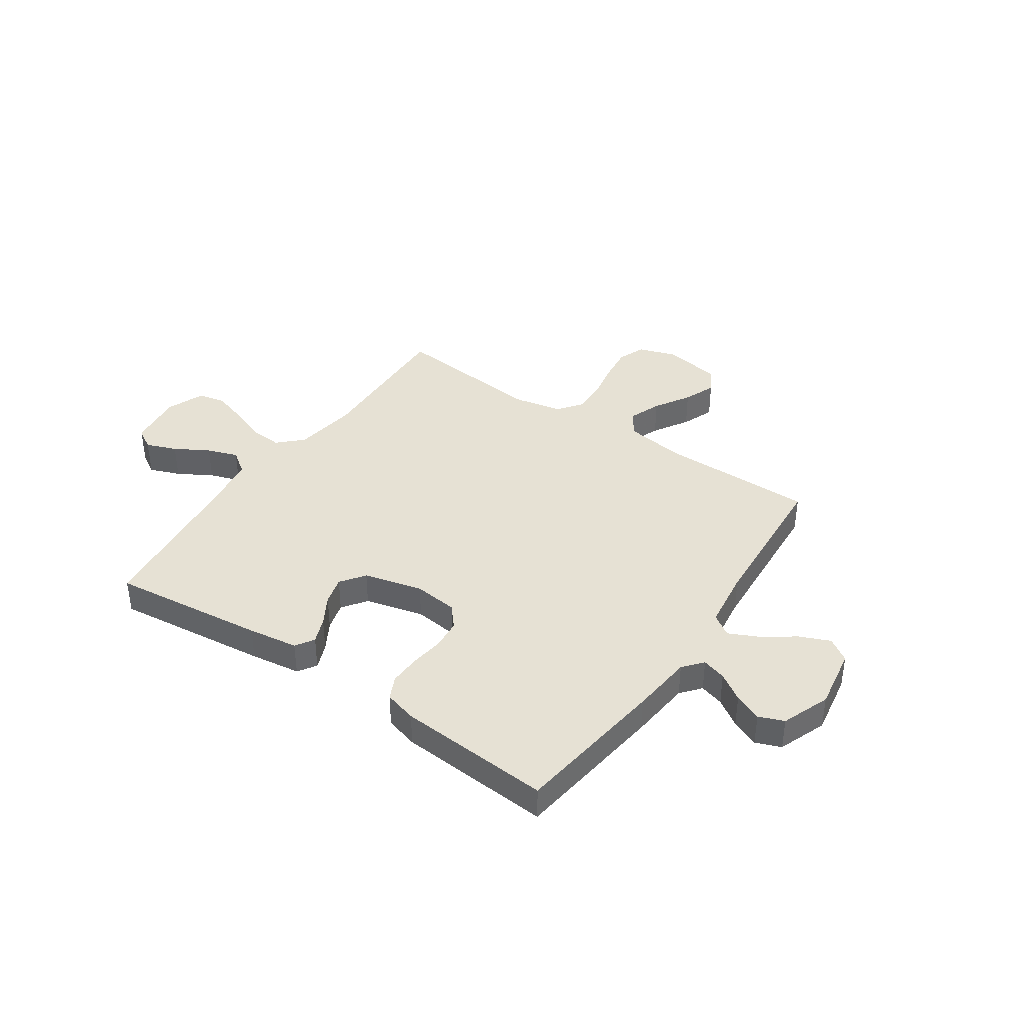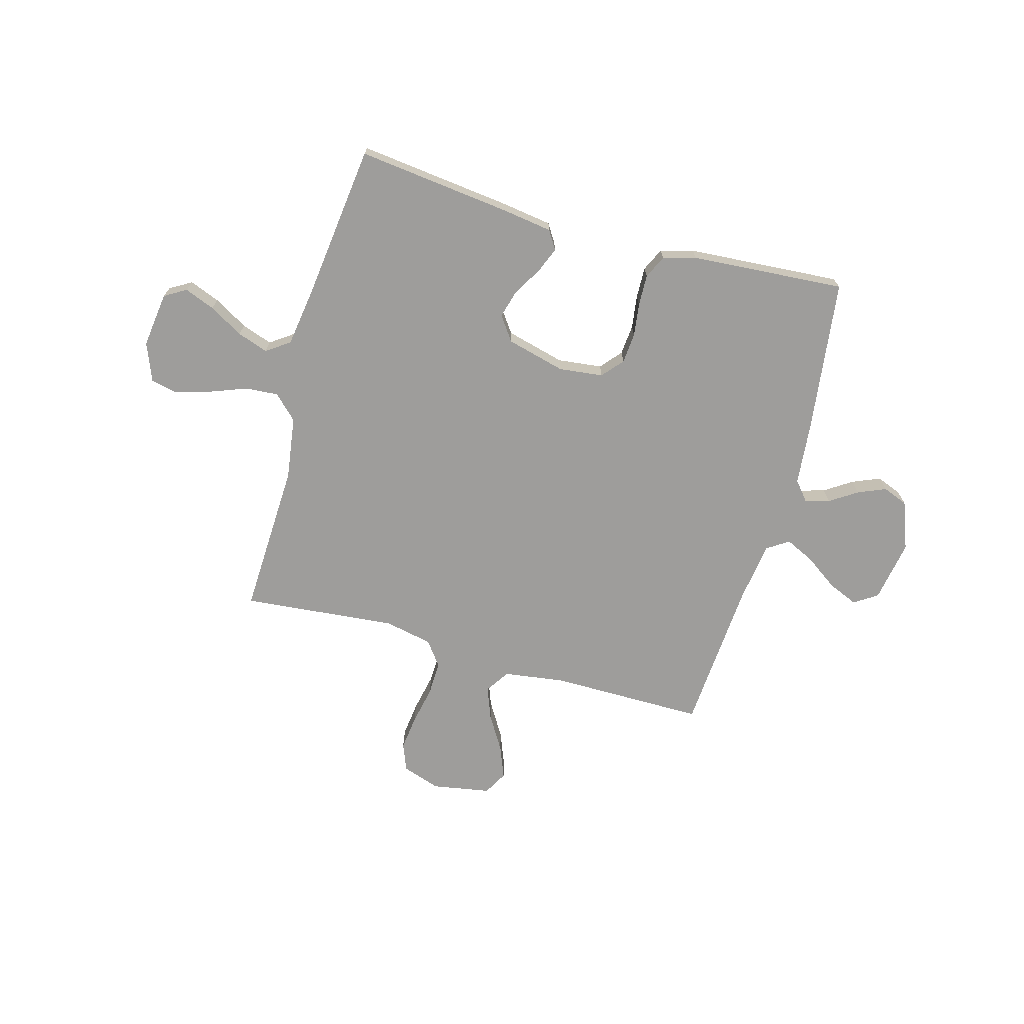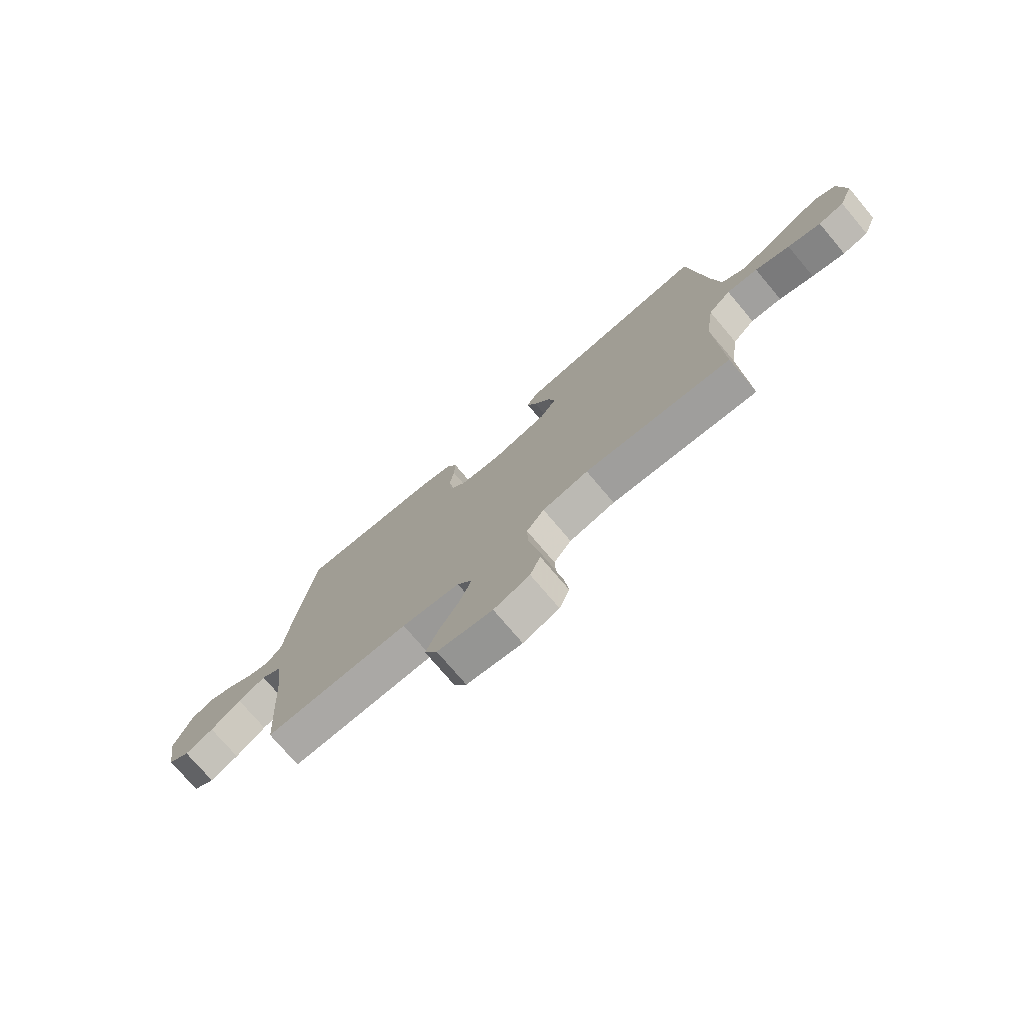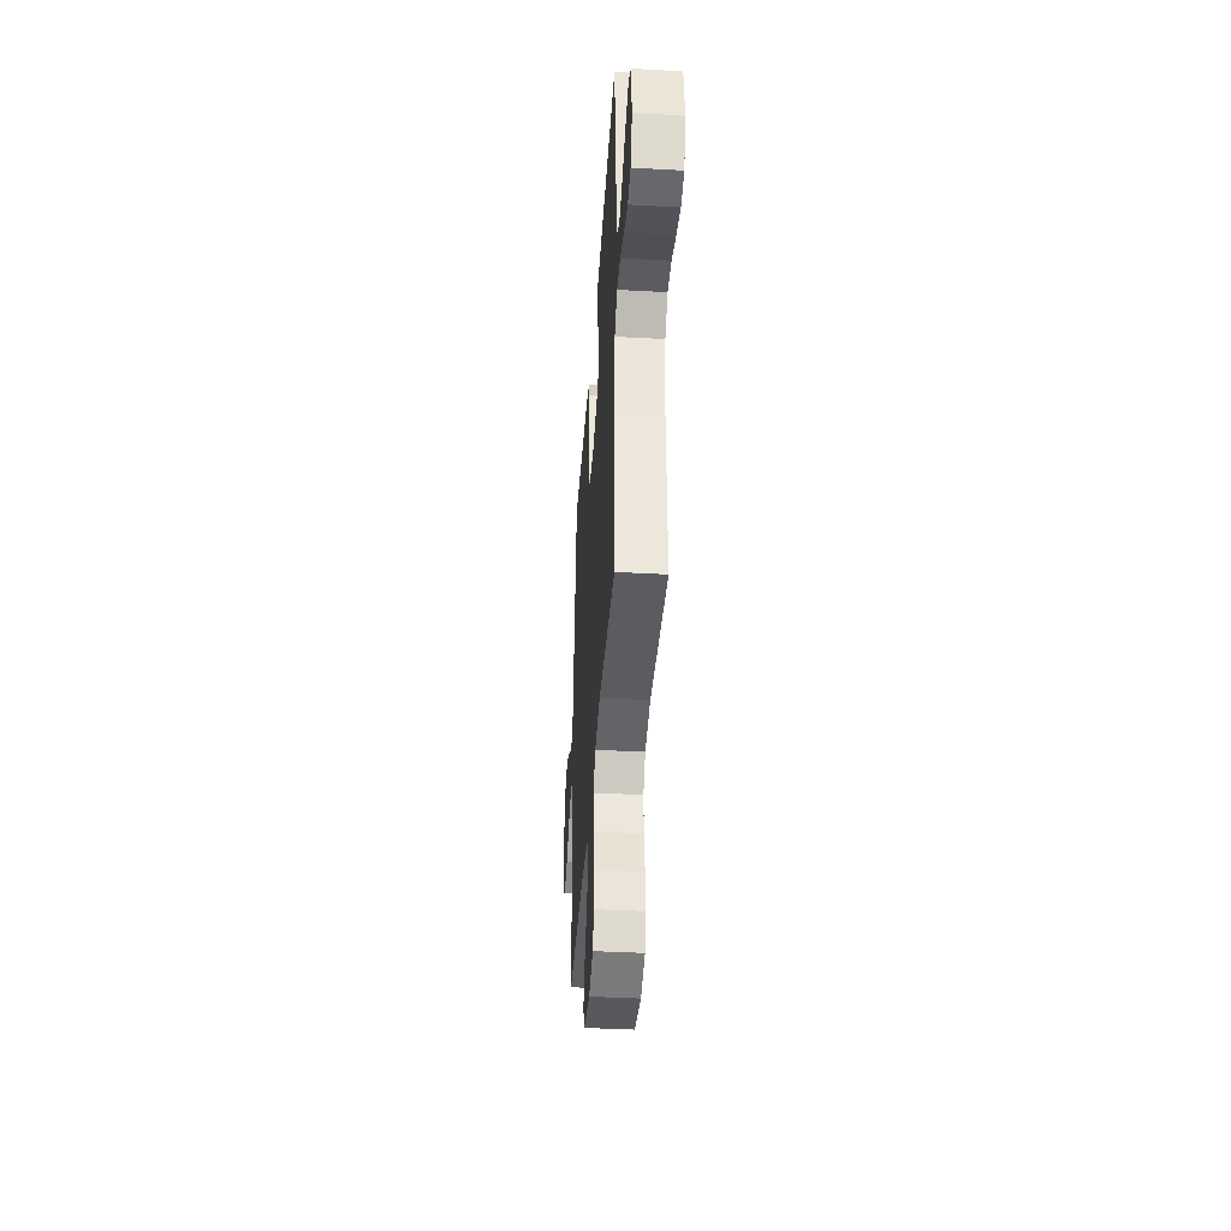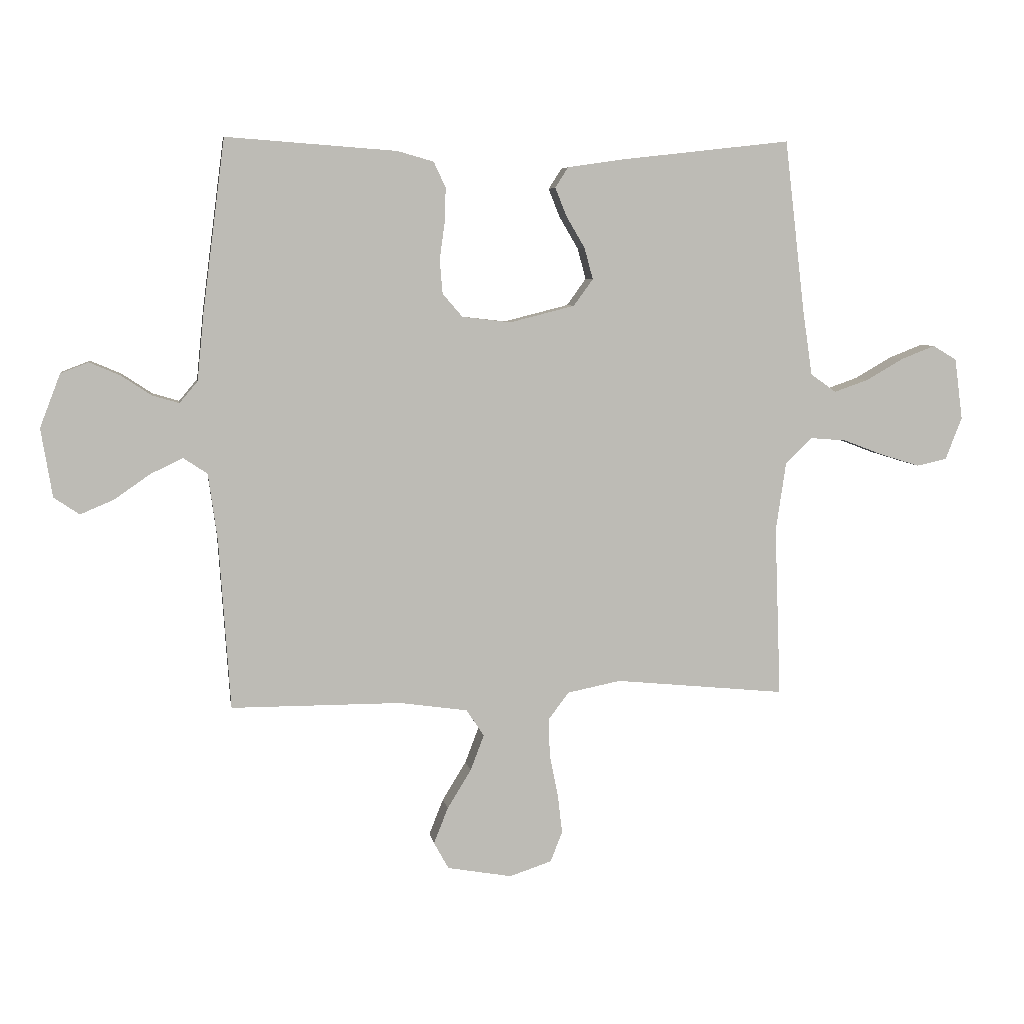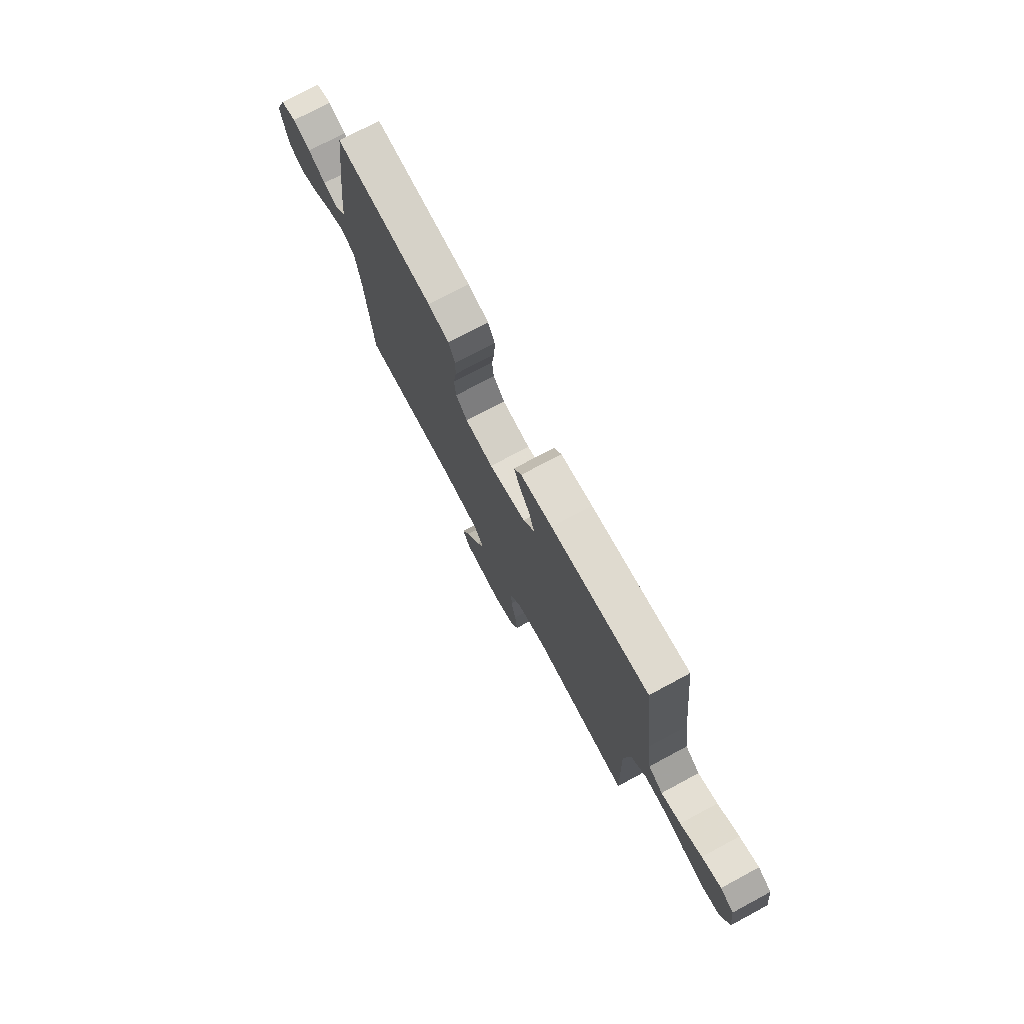
<metadata>
{"format":"obj","ext":"obj","renderer":"f3d","projection":"perspective","resolution":1024,"background":"white","views":[{"elev":39.3,"azim":34.3,"up":"+Y"},{"elev":-70.4,"azim":-15.7,"up":"+Y"},{"elev":-75.2,"azim":-139.7,"up":"+Z"},{"elev":-39.7,"azim":-93.9,"up":"+Z"},{"elev":6.2,"azim":171.3,"up":"+Z"},{"elev":75.5,"azim":-118.2,"up":"+Z"}]}
</metadata>
<code>
v -0.5 0.07 0.5
v -0.2 0.07 0.466
v -0.103 0.07 0.452
v -0.08 0.07 0.416
v -0.1 0.07 0.366
v -0.133 0.07 0.31
v -0.148 0.07 0.255
v -0.114 0.07 0.208
v 0 0.07 0.179
v 0.086 0.07 0.189
v 0.121 0.07 0.23
v 0.126 0.07 0.289
v 0.117 0.07 0.354
v 0.115 0.07 0.415
v 0.136 0.07 0.46
v 0.2 0.07 0.478
v 0.5 0.07 0.5
v 0.539 0.07 0.2
v 0.551 0.07 0.079
v 0.583 0.07 0.041
v 0.63 0.07 0.055
v 0.683 0.07 0.09
v 0.737 0.07 0.113
v 0.786 0.07 0.094
v 0.822 0.07 0
v 0.802 0.07 -0.121
v 0.757 0.07 -0.151
v 0.698 0.07 -0.126
v 0.635 0.07 -0.082
v 0.578 0.07 -0.055
v 0.536 0.07 -0.083
v 0.52 0.07 -0.2
v 0.5 0.07 -0.5
v 0.2 0.07 -0.5
v 0.08 0.07 -0.517
v 0.049 0.07 -0.564
v 0.073 0.07 -0.627
v 0.115 0.07 -0.696
v 0.14 0.07 -0.759
v 0.114 0.07 -0.806
v 0 0.07 -0.826
v -0.074 0.07 -0.801
v -0.095 0.07 -0.748
v -0.087 0.07 -0.679
v -0.072 0.07 -0.605
v -0.07 0.07 -0.538
v -0.106 0.07 -0.49
v -0.2 0.07 -0.471
v -0.5 0.07 -0.5
v -0.489 0.07 -0.2
v -0.507 0.07 -0.078
v -0.553 0.07 -0.033
v -0.617 0.07 -0.038
v -0.688 0.07 -0.065
v -0.756 0.07 -0.086
v -0.809 0.07 -0.074
v -0.838 0.07 0
v -0.824 0.07 0.108
v -0.782 0.07 0.133
v -0.723 0.07 0.11
v -0.657 0.07 0.072
v -0.597 0.07 0.051
v -0.552 0.07 0.083
v -0.535 0.07 0.2
v -0.5 0 0.5
v -0.2 0 0.466
v -0.103 0 0.452
v -0.08 0 0.416
v -0.1 0 0.366
v -0.133 0 0.31
v -0.148 0 0.255
v -0.114 0 0.208
v 0 0 0.179
v 0.086 0 0.189
v 0.121 0 0.23
v 0.126 0 0.289
v 0.117 0 0.354
v 0.115 0 0.415
v 0.136 0 0.46
v 0.2 0 0.478
v 0.5 0 0.5
v 0.539 0 0.2
v 0.551 0 0.079
v 0.583 0 0.041
v 0.63 0 0.055
v 0.683 0 0.09
v 0.737 0 0.113
v 0.786 0 0.094
v 0.822 0 0
v 0.802 0 -0.121
v 0.757 0 -0.151
v 0.698 0 -0.126
v 0.635 0 -0.082
v 0.578 0 -0.055
v 0.536 0 -0.083
v 0.52 0 -0.2
v 0.5 0 -0.5
v 0.2 0 -0.5
v 0.08 0 -0.517
v 0.049 0 -0.564
v 0.073 0 -0.627
v 0.115 0 -0.696
v 0.14 0 -0.759
v 0.114 0 -0.806
v 0 0 -0.826
v -0.074 0 -0.801
v -0.095 0 -0.748
v -0.087 0 -0.679
v -0.072 0 -0.605
v -0.07 0 -0.538
v -0.106 0 -0.49
v -0.2 0 -0.471
v -0.5 0 -0.5
v -0.489 0 -0.2
v -0.507 0 -0.078
v -0.553 0 -0.033
v -0.617 0 -0.038
v -0.688 0 -0.065
v -0.756 0 -0.086
v -0.809 0 -0.074
v -0.838 0 0
v -0.824 0 0.108
v -0.782 0 0.133
v -0.723 0 0.11
v -0.657 0 0.072
v -0.597 0 0.051
v -0.552 0 0.083
v -0.535 0 0.2
f 58 59 60 61
f 58 61 62
f 57 58 62
f 56 57 62
f 53 54 55 56
f 53 56 62
f 52 53 62 63
f 48 49 50
f 47 48 50 51
f 42 43 44 45
f 42 45 46
f 41 42 46
f 40 41 46
f 37 38 39 40
f 36 37 40 46
f 35 36 46 47
f 32 33 34
f 31 32 34 35
f 26 27 28 29
f 26 29 30
f 25 26 30
f 24 25 30
f 21 22 23 24
f 20 21 24 30
f 19 20 30 31
f 12 13 14 15
f 12 15 16 17
f 3 4 5 6
f 3 6 7
f 64 1 2 3
f 64 3 7
f 51 52 63 64
f 51 64 7 8
f 47 51 8 9
f 35 47 9 10
f 31 35 10 11
f 17 18 19 31
f 11 12 17 31
f 125 124 123 122
f 126 125 122
f 126 122 121
f 126 121 120
f 120 119 118 117
f 126 120 117
f 127 126 117 116
f 114 113 112
f 115 114 112 111
f 109 108 107 106
f 110 109 106
f 110 106 105
f 110 105 104
f 104 103 102 101
f 110 104 101 100
f 111 110 100 99
f 98 97 96
f 99 98 96 95
f 93 92 91 90
f 94 93 90
f 94 90 89
f 94 89 88
f 88 87 86 85
f 94 88 85 84
f 95 94 84 83
f 79 78 77 76
f 81 80 79 76
f 70 69 68 67
f 71 70 67
f 67 66 65 128
f 71 67 128
f 128 127 116 115
f 72 71 128 115
f 73 72 115 111
f 74 73 111 99
f 75 74 99 95
f 95 83 82 81
f 95 81 76 75
f 1 65 66 2
f 2 66 67 3
f 3 67 68 4
f 4 68 69 5
f 5 69 70 6
f 6 70 71 7
f 7 71 72 8
f 8 72 73 9
f 9 73 74 10
f 10 74 75 11
f 11 75 76 12
f 12 76 77 13
f 13 77 78 14
f 14 78 79 15
f 15 79 80 16
f 16 80 81 17
f 17 81 82 18
f 18 82 83 19
f 19 83 84 20
f 20 84 85 21
f 21 85 86 22
f 22 86 87 23
f 23 87 88 24
f 24 88 89 25
f 25 89 90 26
f 26 90 91 27
f 27 91 92 28
f 28 92 93 29
f 29 93 94 30
f 30 94 95 31
f 31 95 96 32
f 32 96 97 33
f 33 97 98 34
f 34 98 99 35
f 35 99 100 36
f 36 100 101 37
f 37 101 102 38
f 38 102 103 39
f 39 103 104 40
f 40 104 105 41
f 41 105 106 42
f 42 106 107 43
f 43 107 108 44
f 44 108 109 45
f 45 109 110 46
f 46 110 111 47
f 47 111 112 48
f 48 112 113 49
f 49 113 114 50
f 50 114 115 51
f 51 115 116 52
f 52 116 117 53
f 53 117 118 54
f 54 118 119 55
f 55 119 120 56
f 56 120 121 57
f 57 121 122 58
f 58 122 123 59
f 59 123 124 60
f 60 124 125 61
f 61 125 126 62
f 62 126 127 63
f 63 127 128 64
f 64 128 65 1

</code>
